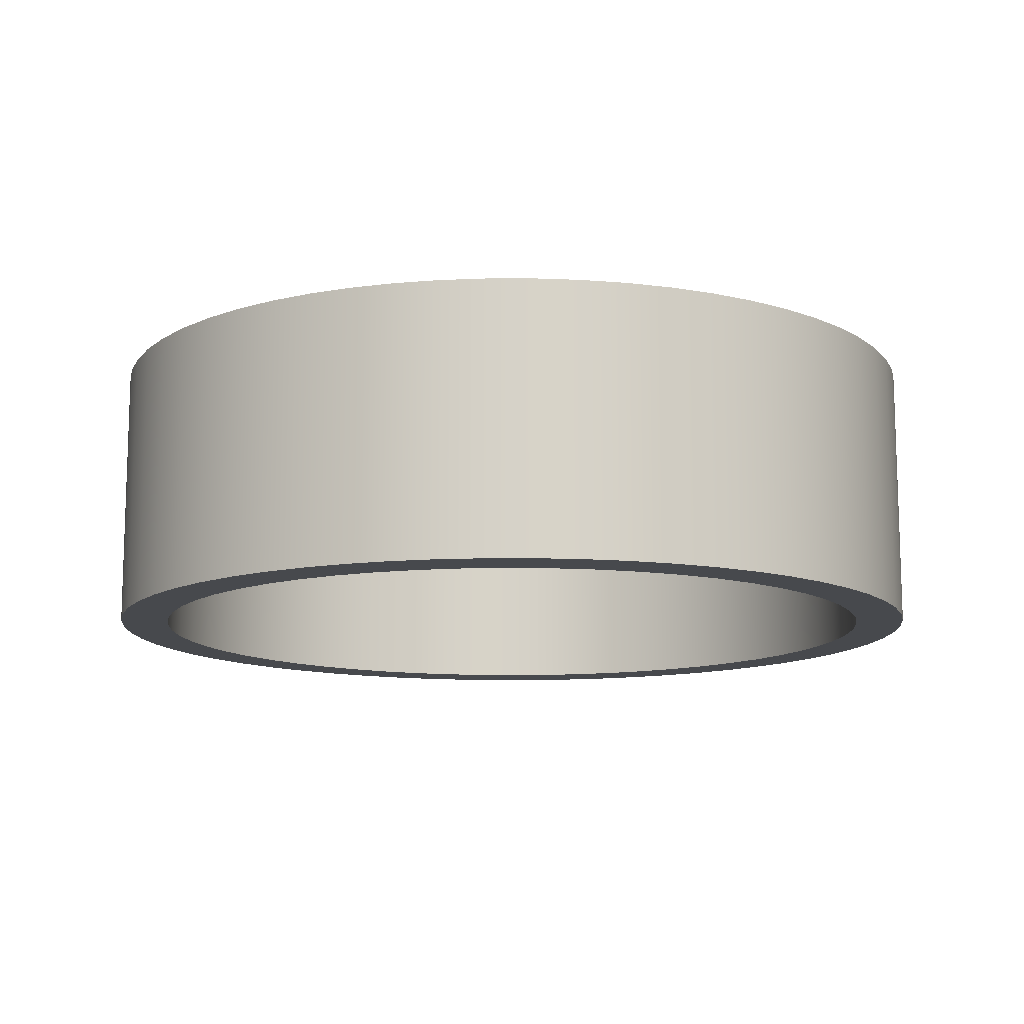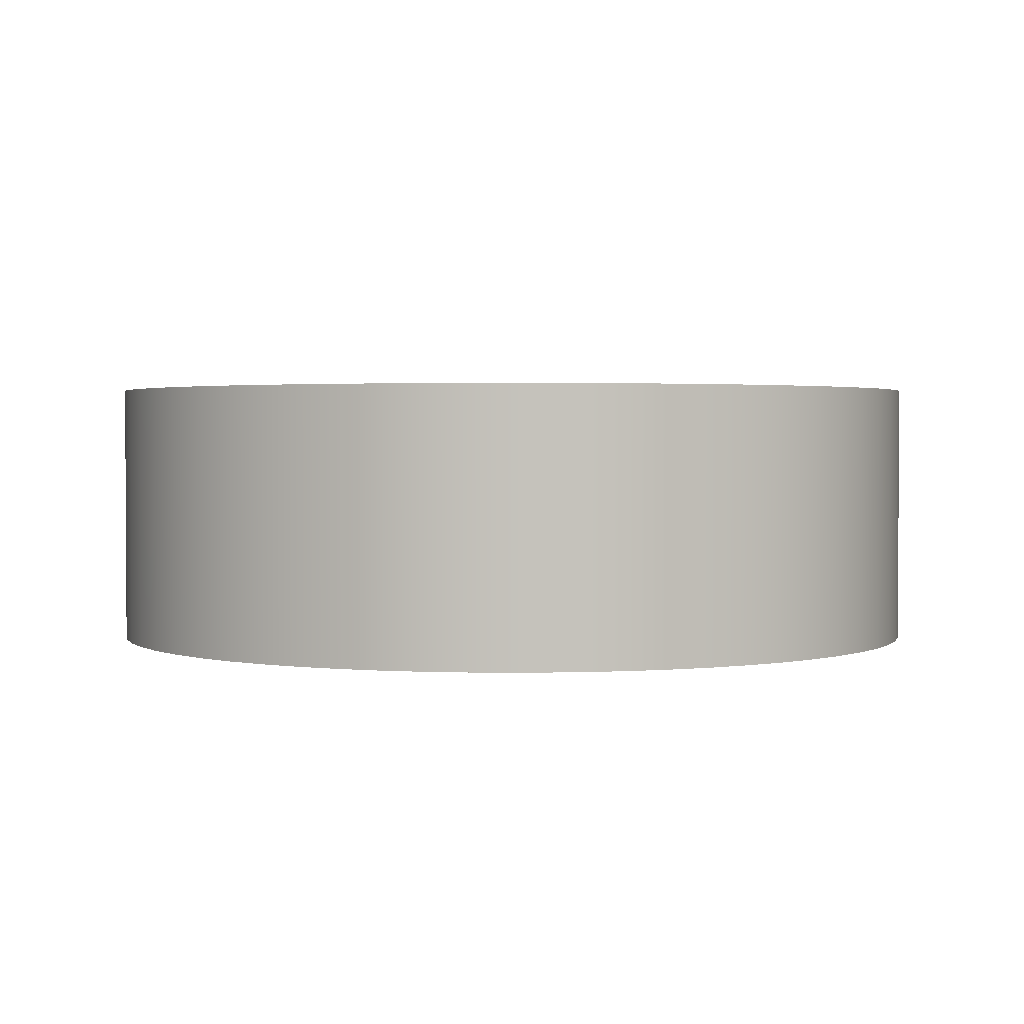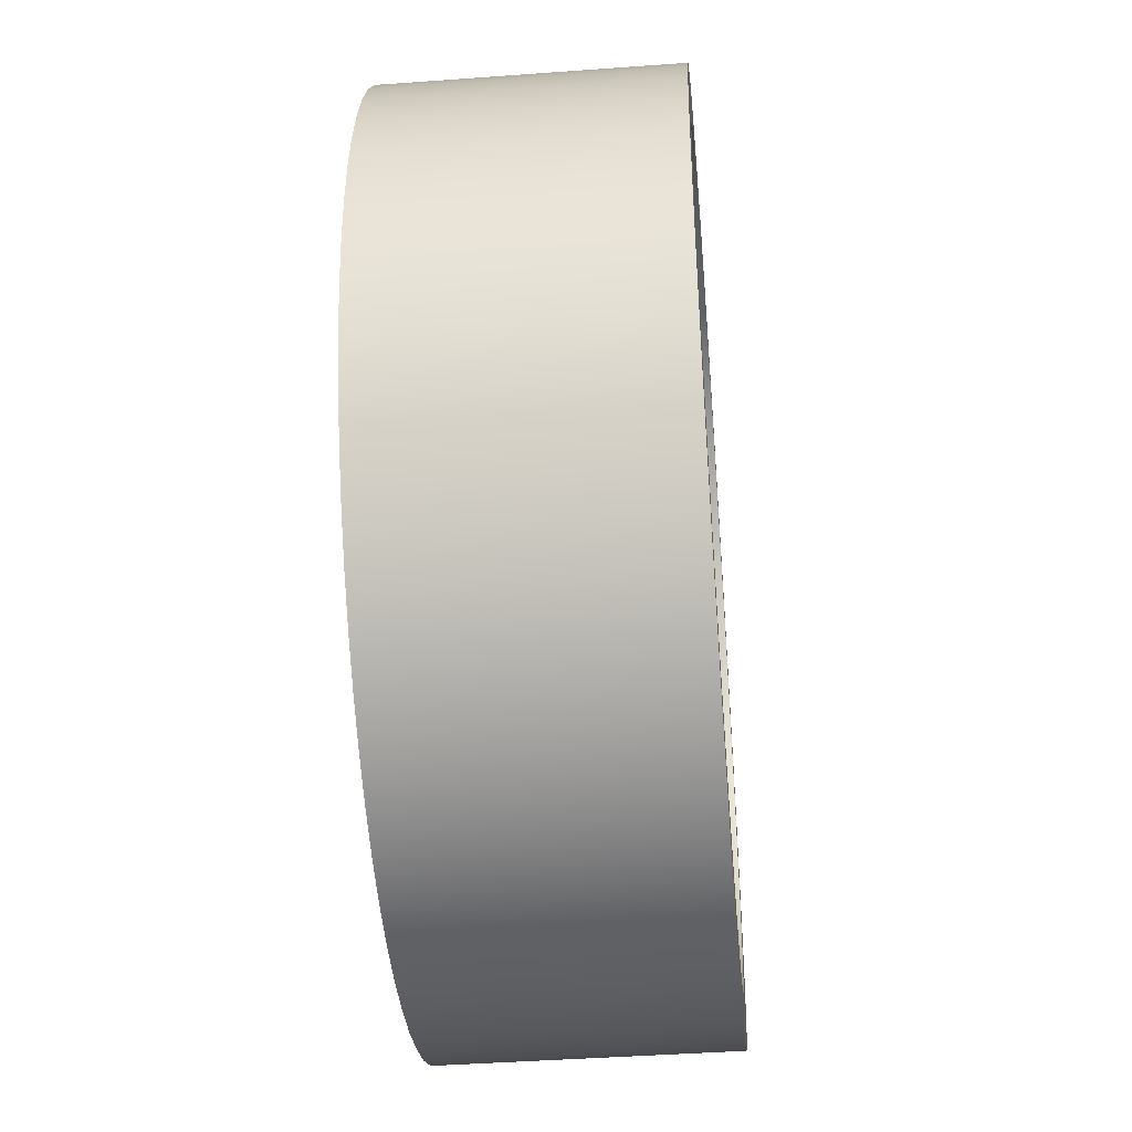
<metadata>
{"format":"obj","ext":"obj","renderer":"f3d","projection":"perspective","resolution":1024,"background":"white","views":[{"elev":-12.0,"azim":-140.8,"up":"+Y"},{"elev":2.0,"azim":34.2,"up":"+Y"},{"elev":-42.8,"azim":95.0,"up":"+Z"}]}
</metadata>
<code>
v 2.18 0.1727 3.042
v 2.182 0.1727 3.069
v 2.186 0.1727 3.096
v 2.194 0.1727 3.122
v 2.204 0.1727 3.147
v 2.217 0.1727 3.171
v 2.233 0.1727 3.194
v 2.251 0.1727 3.214
v 2.272 0.1727 3.232
v 2.294 0.1727 3.248
v 2.318 0.1727 3.261
v 2.343 0.1727 3.272
v 2.37 0.1727 3.279
v 2.397 0.1727 3.284
v 2.424 0.1727 3.285
v 2.451 0.1727 3.284
v 2.478 0.1727 3.279
v 2.504 0.1727 3.272
v 2.53 0.1727 3.261
v 2.554 0.1727 3.248
v 2.576 0.1727 3.232
v 2.596 0.1727 3.214
v 2.615 0.1727 3.194
v 2.63 0.1727 3.171
v 2.644 0.1727 3.147
v 2.654 0.1727 3.122
v 2.662 0.1727 3.096
v 2.666 0.1727 3.069
v 2.668 0.1727 3.042
v 2.666 0.1727 3.014
v 2.662 0.1727 2.987
v 2.654 0.1727 2.961
v 2.644 0.1727 2.936
v 2.63 0.1727 2.912
v 2.615 0.1727 2.89
v 2.596 0.1727 2.869
v 2.576 0.1727 2.851
v 2.554 0.1727 2.835
v 2.53 0.1727 2.822
v 2.504 0.1727 2.811
v 2.478 0.1727 2.804
v 2.451 0.1727 2.799
v 2.424 0.1727 2.798
v 2.397 0.1727 2.799
v 2.37 0.1727 2.804
v 2.343 0.1727 2.811
v 2.318 0.1727 2.822
v 2.294 0.1727 2.835
v 2.272 0.1727 2.851
v 2.251 0.1727 2.869
v 2.233 0.1727 2.89
v 2.217 0.1727 2.912
v 2.204 0.1727 2.936
v 2.194 0.1727 2.961
v 2.186 0.1727 2.987
v 2.182 0.1727 3.014
v 2.18 0 3.042
v 2.182 0 3.014
v 2.186 0 2.987
v 2.194 0 2.961
v 2.204 0 2.936
v 2.217 0 2.912
v 2.233 0 2.89
v 2.251 0 2.869
v 2.272 0 2.851
v 2.294 0 2.835
v 2.318 0 2.822
v 2.343 0 2.811
v 2.37 0 2.804
v 2.397 0 2.799
v 2.424 0 2.798
v 2.451 0 2.799
v 2.478 0 2.804
v 2.504 0 2.811
v 2.53 0 2.822
v 2.554 0 2.835
v 2.576 0 2.851
v 2.596 0 2.869
v 2.615 0 2.89
v 2.63 0 2.912
v 2.644 0 2.936
v 2.654 0 2.961
v 2.662 0 2.987
v 2.666 0 3.014
v 2.668 0 3.042
v 2.666 0 3.069
v 2.662 0 3.096
v 2.654 0 3.122
v 2.644 0 3.147
v 2.63 0 3.171
v 2.615 0 3.194
v 2.596 0 3.214
v 2.576 0 3.232
v 2.554 0 3.248
v 2.53 0 3.261
v 2.504 0 3.272
v 2.478 0 3.279
v 2.451 0 3.284
v 2.424 0 3.285
v 2.397 0 3.284
v 2.37 0 3.279
v 2.343 0 3.272
v 2.318 0 3.261
v 2.294 0 3.248
v 2.272 0 3.232
v 2.251 0 3.214
v 2.233 0 3.194
v 2.217 0 3.171
v 2.204 0 3.147
v 2.194 0 3.122
v 2.186 0 3.096
v 2.182 0 3.069
v 2.18 0.1727 3.042
v 2.18 0 3.042
v 2.148 0.1727 3.042
v 2.15 0.1727 3.013
v 2.154 0.1727 2.984
v 2.162 0.1727 2.956
v 2.172 0.1727 2.929
v 2.185 0.1727 2.904
v 2.201 0.1727 2.88
v 2.219 0.1727 2.857
v 2.239 0.1727 2.837
v 2.262 0.1727 2.819
v 2.286 0.1727 2.803
v 2.312 0.1727 2.79
v 2.339 0.1727 2.779
v 2.367 0.1727 2.772
v 2.395 0.1727 2.767
v 2.424 0.1727 2.766
v 2.453 0.1727 2.767
v 2.481 0.1727 2.772
v 2.509 0.1727 2.779
v 2.536 0.1727 2.79
v 2.562 0.1727 2.803
v 2.586 0.1727 2.819
v 2.608 0.1727 2.837
v 2.629 0.1727 2.857
v 2.647 0.1727 2.88
v 2.663 0.1727 2.904
v 2.676 0.1727 2.929
v 2.686 0.1727 2.956
v 2.693 0.1727 2.984
v 2.698 0.1727 3.013
v 2.699 0.1727 3.042
v 2.698 0.1727 3.07
v 2.693 0.1727 3.099
v 2.686 0.1727 3.127
v 2.676 0.1727 3.154
v 2.663 0.1727 3.179
v 2.647 0.1727 3.204
v 2.629 0.1727 3.226
v 2.608 0.1727 3.246
v 2.586 0.1727 3.265
v 2.562 0.1727 3.28
v 2.536 0.1727 3.293
v 2.509 0.1727 3.304
v 2.481 0.1727 3.311
v 2.453 0.1727 3.316
v 2.424 0.1727 3.317
v 2.395 0.1727 3.316
v 2.367 0.1727 3.311
v 2.339 0.1727 3.304
v 2.312 0.1727 3.293
v 2.286 0.1727 3.28
v 2.262 0.1727 3.265
v 2.239 0.1727 3.246
v 2.219 0.1727 3.226
v 2.201 0.1727 3.204
v 2.185 0.1727 3.179
v 2.172 0.1727 3.154
v 2.162 0.1727 3.127
v 2.154 0.1727 3.099
v 2.15 0.1727 3.07
v 2.148 0 3.042
v 2.15 0 3.07
v 2.154 0 3.099
v 2.162 0 3.127
v 2.172 0 3.154
v 2.185 0 3.179
v 2.201 0 3.204
v 2.219 0 3.226
v 2.239 0 3.246
v 2.262 0 3.265
v 2.286 0 3.28
v 2.312 0 3.293
v 2.339 0 3.304
v 2.367 0 3.311
v 2.395 0 3.316
v 2.424 0 3.317
v 2.453 0 3.316
v 2.481 0 3.311
v 2.509 0 3.304
v 2.536 0 3.293
v 2.562 0 3.28
v 2.586 0 3.265
v 2.608 0 3.246
v 2.629 0 3.226
v 2.647 0 3.204
v 2.663 0 3.179
v 2.676 0 3.154
v 2.686 0 3.127
v 2.693 0 3.099
v 2.698 0 3.07
v 2.699 0 3.042
v 2.698 0 3.013
v 2.693 0 2.984
v 2.686 0 2.956
v 2.676 0 2.929
v 2.663 0 2.904
v 2.647 0 2.88
v 2.629 0 2.857
v 2.608 0 2.837
v 2.586 0 2.819
v 2.562 0 2.803
v 2.536 0 2.79
v 2.509 0 2.779
v 2.481 0 2.772
v 2.453 0 2.767
v 2.424 0 2.766
v 2.395 0 2.767
v 2.367 0 2.772
v 2.339 0 2.779
v 2.312 0 2.79
v 2.286 0 2.803
v 2.262 0 2.819
v 2.239 0 2.837
v 2.219 0 2.857
v 2.201 0 2.88
v 2.185 0 2.904
v 2.172 0 2.929
v 2.162 0 2.956
v 2.154 0 2.984
v 2.15 0 3.013
v 2.148 0 3.042
v 2.148 0.1727 3.042
v 2.18 0.1727 3.042
v 2.182 0.1727 3.014
v 2.186 0.1727 2.987
v 2.194 0.1727 2.961
v 2.204 0.1727 2.936
v 2.217 0.1727 2.912
v 2.233 0.1727 2.89
v 2.251 0.1727 2.869
v 2.272 0.1727 2.851
v 2.294 0.1727 2.835
v 2.318 0.1727 2.822
v 2.343 0.1727 2.811
v 2.37 0.1727 2.804
v 2.397 0.1727 2.799
v 2.424 0.1727 2.798
v 2.451 0.1727 2.799
v 2.478 0.1727 2.804
v 2.504 0.1727 2.811
v 2.53 0.1727 2.822
v 2.554 0.1727 2.835
v 2.576 0.1727 2.851
v 2.596 0.1727 2.869
v 2.615 0.1727 2.89
v 2.63 0.1727 2.912
v 2.644 0.1727 2.936
v 2.654 0.1727 2.961
v 2.662 0.1727 2.987
v 2.666 0.1727 3.014
v 2.668 0.1727 3.042
v 2.666 0.1727 3.069
v 2.662 0.1727 3.096
v 2.654 0.1727 3.122
v 2.644 0.1727 3.147
v 2.63 0.1727 3.171
v 2.615 0.1727 3.194
v 2.596 0.1727 3.214
v 2.576 0.1727 3.232
v 2.554 0.1727 3.248
v 2.53 0.1727 3.261
v 2.504 0.1727 3.272
v 2.478 0.1727 3.279
v 2.451 0.1727 3.284
v 2.424 0.1727 3.285
v 2.397 0.1727 3.284
v 2.37 0.1727 3.279
v 2.343 0.1727 3.272
v 2.318 0.1727 3.261
v 2.294 0.1727 3.248
v 2.272 0.1727 3.232
v 2.251 0.1727 3.214
v 2.233 0.1727 3.194
v 2.217 0.1727 3.171
v 2.204 0.1727 3.147
v 2.194 0.1727 3.122
v 2.186 0.1727 3.096
v 2.182 0.1727 3.069
v 2.148 0.1727 3.042
v 2.15 0.1727 3.07
v 2.154 0.1727 3.099
v 2.162 0.1727 3.127
v 2.172 0.1727 3.154
v 2.185 0.1727 3.179
v 2.201 0.1727 3.204
v 2.219 0.1727 3.226
v 2.239 0.1727 3.246
v 2.262 0.1727 3.265
v 2.286 0.1727 3.28
v 2.312 0.1727 3.293
v 2.339 0.1727 3.304
v 2.367 0.1727 3.311
v 2.395 0.1727 3.316
v 2.424 0.1727 3.317
v 2.453 0.1727 3.316
v 2.481 0.1727 3.311
v 2.509 0.1727 3.304
v 2.536 0.1727 3.293
v 2.562 0.1727 3.28
v 2.586 0.1727 3.265
v 2.608 0.1727 3.246
v 2.629 0.1727 3.226
v 2.647 0.1727 3.204
v 2.663 0.1727 3.179
v 2.676 0.1727 3.154
v 2.686 0.1727 3.127
v 2.693 0.1727 3.099
v 2.698 0.1727 3.07
v 2.699 0.1727 3.042
v 2.698 0.1727 3.013
v 2.693 0.1727 2.984
v 2.686 0.1727 2.956
v 2.676 0.1727 2.929
v 2.663 0.1727 2.904
v 2.647 0.1727 2.88
v 2.629 0.1727 2.857
v 2.608 0.1727 2.837
v 2.586 0.1727 2.819
v 2.562 0.1727 2.803
v 2.536 0.1727 2.79
v 2.509 0.1727 2.779
v 2.481 0.1727 2.772
v 2.453 0.1727 2.767
v 2.424 0.1727 2.766
v 2.395 0.1727 2.767
v 2.367 0.1727 2.772
v 2.339 0.1727 2.779
v 2.312 0.1727 2.79
v 2.286 0.1727 2.803
v 2.262 0.1727 2.819
v 2.239 0.1727 2.837
v 2.219 0.1727 2.857
v 2.201 0.1727 2.88
v 2.185 0.1727 2.904
v 2.172 0.1727 2.929
v 2.162 0.1727 2.956
v 2.154 0.1727 2.984
v 2.15 0.1727 3.013
v 2.18 0 3.042
v 2.182 0 3.069
v 2.186 0 3.096
v 2.194 0 3.122
v 2.204 0 3.147
v 2.217 0 3.171
v 2.233 0 3.194
v 2.251 0 3.214
v 2.272 0 3.232
v 2.294 0 3.248
v 2.318 0 3.261
v 2.343 0 3.272
v 2.37 0 3.279
v 2.397 0 3.284
v 2.424 0 3.285
v 2.451 0 3.284
v 2.478 0 3.279
v 2.504 0 3.272
v 2.53 0 3.261
v 2.554 0 3.248
v 2.576 0 3.232
v 2.596 0 3.214
v 2.615 0 3.194
v 2.63 0 3.171
v 2.644 0 3.147
v 2.654 0 3.122
v 2.662 0 3.096
v 2.666 0 3.069
v 2.668 0 3.042
v 2.666 0 3.014
v 2.662 0 2.987
v 2.654 0 2.961
v 2.644 0 2.936
v 2.63 0 2.912
v 2.615 0 2.89
v 2.596 0 2.869
v 2.576 0 2.851
v 2.554 0 2.835
v 2.53 0 2.822
v 2.504 0 2.811
v 2.478 0 2.804
v 2.451 0 2.799
v 2.424 0 2.798
v 2.397 0 2.799
v 2.37 0 2.804
v 2.343 0 2.811
v 2.318 0 2.822
v 2.294 0 2.835
v 2.272 0 2.851
v 2.251 0 2.869
v 2.233 0 2.89
v 2.217 0 2.912
v 2.204 0 2.936
v 2.194 0 2.961
v 2.186 0 2.987
v 2.182 0 3.014
v 2.148 0 3.042
v 2.15 0 3.013
v 2.154 0 2.984
v 2.162 0 2.956
v 2.172 0 2.929
v 2.185 0 2.904
v 2.201 0 2.88
v 2.219 0 2.857
v 2.239 0 2.837
v 2.262 0 2.819
v 2.286 0 2.803
v 2.312 0 2.79
v 2.339 0 2.779
v 2.367 0 2.772
v 2.395 0 2.767
v 2.424 0 2.766
v 2.453 0 2.767
v 2.481 0 2.772
v 2.509 0 2.779
v 2.536 0 2.79
v 2.562 0 2.803
v 2.586 0 2.819
v 2.608 0 2.837
v 2.629 0 2.857
v 2.647 0 2.88
v 2.663 0 2.904
v 2.676 0 2.929
v 2.686 0 2.956
v 2.693 0 2.984
v 2.698 0 3.013
v 2.699 0 3.042
v 2.698 0 3.07
v 2.693 0 3.099
v 2.686 0 3.127
v 2.676 0 3.154
v 2.663 0 3.179
v 2.647 0 3.204
v 2.629 0 3.226
v 2.608 0 3.246
v 2.586 0 3.265
v 2.562 0 3.28
v 2.536 0 3.293
v 2.509 0 3.304
v 2.481 0 3.311
v 2.453 0 3.316
v 2.424 0 3.317
v 2.395 0 3.316
v 2.367 0 3.311
v 2.339 0 3.304
v 2.312 0 3.293
v 2.286 0 3.28
v 2.262 0 3.265
v 2.239 0 3.246
v 2.219 0 3.226
v 2.201 0 3.204
v 2.185 0 3.179
v 2.172 0 3.154
v 2.162 0 3.127
v 2.154 0 3.099
v 2.15 0 3.07
g cbc0fdfa-e2b0-11ea-9292-54bf646e7e1f
f 2 112 1
f 1 112 114
f 113 57 56
f 56 57 58
f 56 58 55
f 55 58 59
f 55 59 54
f 54 59 60
f 54 60 53
f 53 60 61
f 53 61 52
f 52 61 62
f 52 62 51
f 51 62 63
f 51 63 50
f 50 63 64
f 50 64 49
f 49 64 65
f 49 65 48
f 48 65 66
f 48 66 47
f 47 66 67
f 47 67 46
f 46 67 68
f 46 68 45
f 45 68 69
f 45 69 44
f 44 69 70
f 44 70 43
f 43 70 71
f 43 71 42
f 42 71 72
f 42 72 41
f 41 72 73
f 41 73 40
f 40 73 74
f 40 74 39
f 39 74 75
f 39 75 38
f 38 75 76
f 38 76 37
f 37 76 77
f 37 77 36
f 36 77 78
f 36 78 35
f 35 78 79
f 35 79 34
f 34 79 80
f 34 80 33
f 33 80 81
f 33 81 32
f 32 81 82
f 32 82 31
f 31 82 83
f 31 83 30
f 30 83 84
f 30 84 29
f 29 84 85
f 29 85 28
f 28 85 86
f 28 86 27
f 27 86 87
f 27 87 26
f 26 87 88
f 26 88 25
f 25 88 89
f 25 89 24
f 24 89 90
f 24 90 23
f 23 90 91
f 23 91 22
f 22 91 92
f 22 92 21
f 21 92 93
f 21 93 20
f 20 93 94
f 20 94 19
f 19 94 95
f 19 95 18
f 18 95 96
f 18 96 17
f 17 96 97
f 17 97 16
f 16 97 98
f 16 98 15
f 15 98 99
f 15 99 14
f 14 99 100
f 14 100 13
f 13 100 101
f 13 101 12
f 12 101 102
f 12 102 11
f 11 102 103
f 11 103 10
f 10 103 104
f 10 104 9
f 9 104 105
f 9 105 8
f 8 105 106
f 8 106 7
f 7 106 107
f 7 107 6
f 6 107 108
f 6 108 5
f 5 108 109
f 5 109 4
f 4 109 110
f 4 110 3
f 3 110 111
f 3 111 2
f 2 111 112
g cbc19a50-e2b0-11ea-ac5a-54bf646e7e1f
f 116 234 115
f 115 234 235
f 236 175 174
f 174 175 176
f 174 176 177
f 116 117 234
f 234 117 233
f 233 117 118
f 233 118 232
f 232 118 119
f 232 119 231
f 231 119 120
f 231 120 230
f 230 120 121
f 230 121 229
f 229 121 122
f 229 122 228
f 228 122 123
f 228 123 227
f 227 123 124
f 227 124 226
f 226 124 125
f 226 125 225
f 225 125 126
f 225 126 224
f 224 126 127
f 224 127 223
f 223 127 128
f 223 128 222
f 222 128 129
f 222 129 221
f 221 129 130
f 221 130 220
f 220 130 131
f 220 131 219
f 219 131 132
f 219 132 218
f 218 132 133
f 218 133 217
f 217 133 134
f 217 134 216
f 216 134 135
f 216 135 215
f 215 135 136
f 215 136 214
f 214 136 137
f 214 137 213
f 213 137 138
f 213 138 212
f 212 138 139
f 212 139 211
f 211 139 140
f 211 140 210
f 210 140 141
f 210 141 209
f 209 141 142
f 209 142 208
f 208 142 143
f 208 143 207
f 207 143 144
f 207 144 206
f 206 144 145
f 206 145 205
f 205 145 146
f 205 146 204
f 204 146 147
f 204 147 203
f 203 147 148
f 203 148 202
f 202 148 149
f 202 149 201
f 201 149 150
f 201 150 200
f 200 150 151
f 200 151 199
f 199 151 152
f 199 152 198
f 198 152 153
f 198 153 197
f 197 153 154
f 197 154 196
f 196 154 155
f 196 155 195
f 195 155 156
f 195 156 194
f 194 156 157
f 194 157 193
f 193 157 158
f 193 158 192
f 192 158 159
f 192 159 191
f 191 159 160
f 191 160 190
f 190 160 161
f 190 161 189
f 189 161 162
f 189 162 188
f 188 162 163
f 188 163 187
f 187 163 164
f 187 164 186
f 186 164 165
f 186 165 185
f 185 165 166
f 185 166 184
f 184 166 167
f 184 167 183
f 183 167 168
f 183 168 182
f 182 168 169
f 182 169 181
f 181 169 170
f 181 170 180
f 180 170 171
f 180 171 179
f 179 171 172
f 179 172 178
f 178 172 173
f 178 173 177
f 177 173 174
g cbc1e86c-e2b0-11ea-bdab-54bf646e7e1f
f 238 352 237
f 237 352 293
f 237 293 294
f 352 238 351
f 351 238 239
f 351 239 350
f 350 239 240
f 350 240 349
f 349 240 241
f 349 241 348
f 348 241 242
f 348 242 347
f 347 242 243
f 347 243 346
f 346 243 244
f 346 244 345
f 345 244 245
f 345 245 344
f 344 245 246
f 344 246 343
f 343 246 247
f 343 247 342
f 342 247 248
f 342 248 341
f 341 248 249
f 341 249 340
f 340 249 250
f 340 250 339
f 339 250 251
f 339 251 338
f 338 251 337
f 337 251 252
f 337 252 336
f 336 252 253
f 336 253 335
f 335 253 254
f 335 254 334
f 334 254 255
f 334 255 333
f 333 255 256
f 333 256 332
f 332 256 257
f 332 257 331
f 331 257 258
f 331 258 330
f 330 258 259
f 330 259 329
f 329 259 260
f 329 260 328
f 328 260 261
f 328 261 327
f 327 261 262
f 327 262 326
f 326 262 263
f 326 263 325
f 325 263 264
f 325 264 324
f 324 264 265
f 324 265 323
f 323 265 322
f 322 265 266
f 322 266 321
f 321 266 267
f 321 267 320
f 320 267 268
f 320 268 319
f 319 268 269
f 319 269 318
f 318 269 270
f 318 270 317
f 317 270 271
f 317 271 316
f 316 271 272
f 316 272 315
f 315 272 273
f 315 273 314
f 314 273 274
f 314 274 313
f 313 274 275
f 313 275 312
f 312 275 276
f 312 276 311
f 311 276 277
f 311 277 310
f 310 277 278
f 310 278 309
f 309 278 279
f 309 279 308
f 308 279 307
f 307 279 280
f 307 280 306
f 306 280 281
f 306 281 305
f 305 281 282
f 305 282 304
f 304 282 283
f 304 283 303
f 303 283 284
f 303 284 302
f 302 284 285
f 302 285 301
f 301 285 286
f 301 286 300
f 300 286 287
f 300 287 299
f 299 287 288
f 299 288 298
f 298 288 289
f 298 289 297
f 297 289 290
f 297 290 296
f 296 290 291
f 296 291 295
f 295 291 292
f 295 292 294
f 294 292 237
g cbc25d86-e2b0-11ea-a55a-54bf646e7e1f
f 354 468 353
f 353 468 409
f 353 409 410
f 468 354 467
f 467 354 355
f 467 355 466
f 466 355 356
f 466 356 465
f 465 356 357
f 465 357 464
f 464 357 358
f 464 358 463
f 463 358 359
f 463 359 462
f 462 359 360
f 462 360 461
f 461 360 361
f 461 361 460
f 460 361 362
f 460 362 459
f 459 362 363
f 459 363 458
f 458 363 364
f 458 364 457
f 457 364 365
f 457 365 456
f 456 365 366
f 456 366 455
f 455 366 367
f 455 367 454
f 454 367 453
f 453 367 368
f 453 368 452
f 452 368 369
f 452 369 451
f 451 369 370
f 451 370 450
f 450 370 371
f 450 371 449
f 449 371 372
f 449 372 448
f 448 372 373
f 448 373 447
f 447 373 374
f 447 374 446
f 446 374 375
f 446 375 445
f 445 375 376
f 445 376 444
f 444 376 377
f 444 377 443
f 443 377 378
f 443 378 442
f 442 378 379
f 442 379 441
f 441 379 380
f 441 380 440
f 440 380 381
f 440 381 439
f 439 381 438
f 438 381 382
f 438 382 437
f 437 382 383
f 437 383 436
f 436 383 384
f 436 384 435
f 435 384 385
f 435 385 434
f 434 385 386
f 434 386 433
f 433 386 387
f 433 387 432
f 432 387 388
f 432 388 431
f 431 388 389
f 431 389 430
f 430 389 390
f 430 390 429
f 429 390 391
f 429 391 428
f 428 391 392
f 428 392 427
f 427 392 393
f 427 393 426
f 426 393 394
f 426 394 425
f 425 394 395
f 425 395 424
f 424 395 423
f 423 395 396
f 423 396 422
f 422 396 397
f 422 397 421
f 421 397 398
f 421 398 420
f 420 398 399
f 420 399 419
f 419 399 400
f 419 400 418
f 418 400 401
f 418 401 417
f 417 401 402
f 417 402 416
f 416 402 403
f 416 403 415
f 415 403 404
f 415 404 414
f 414 404 405
f 414 405 413
f 413 405 406
f 413 406 412
f 412 406 407
f 412 407 411
f 411 407 408
f 411 408 410
f 410 408 353

</code>
